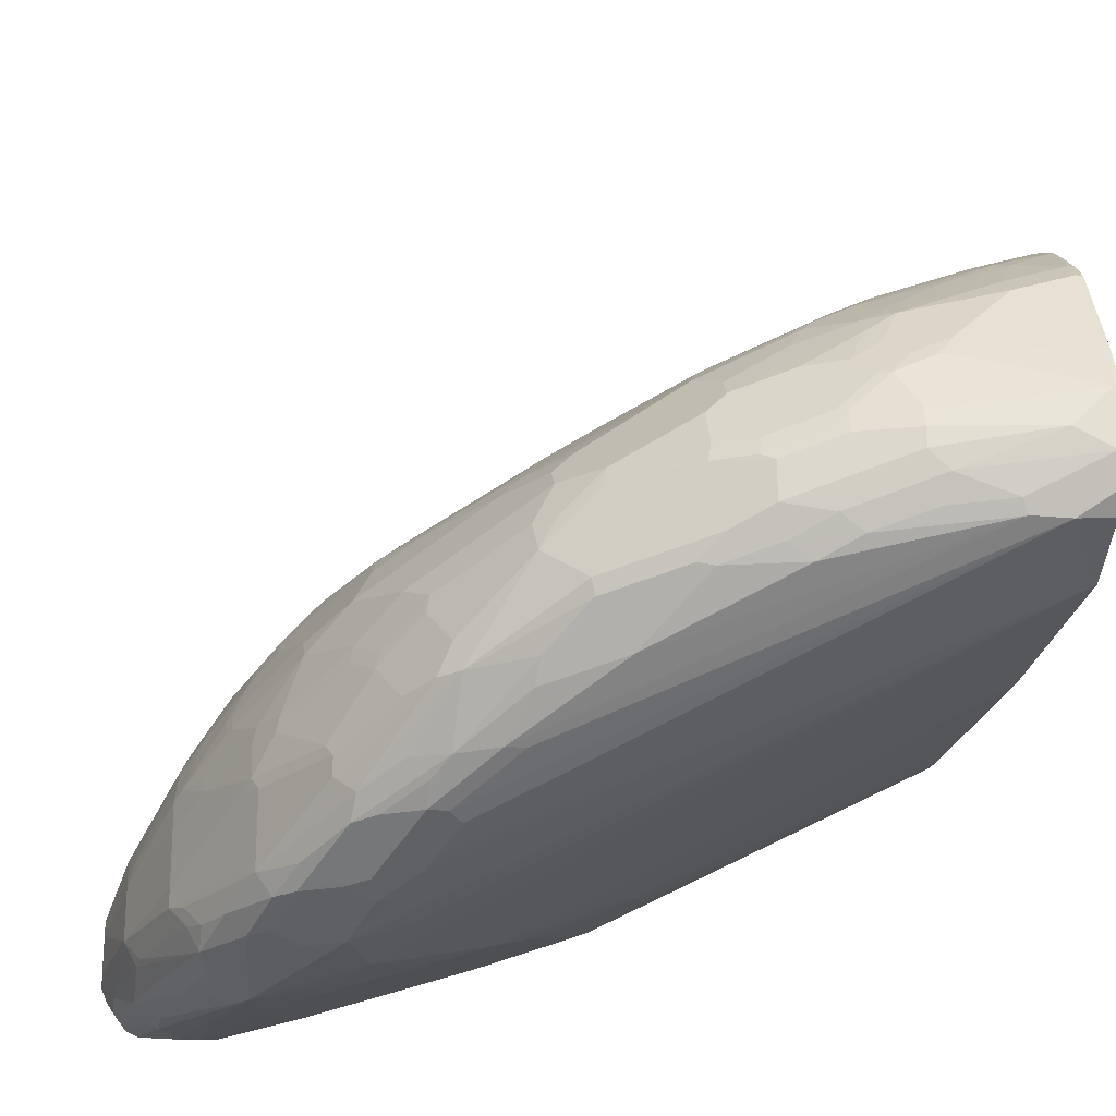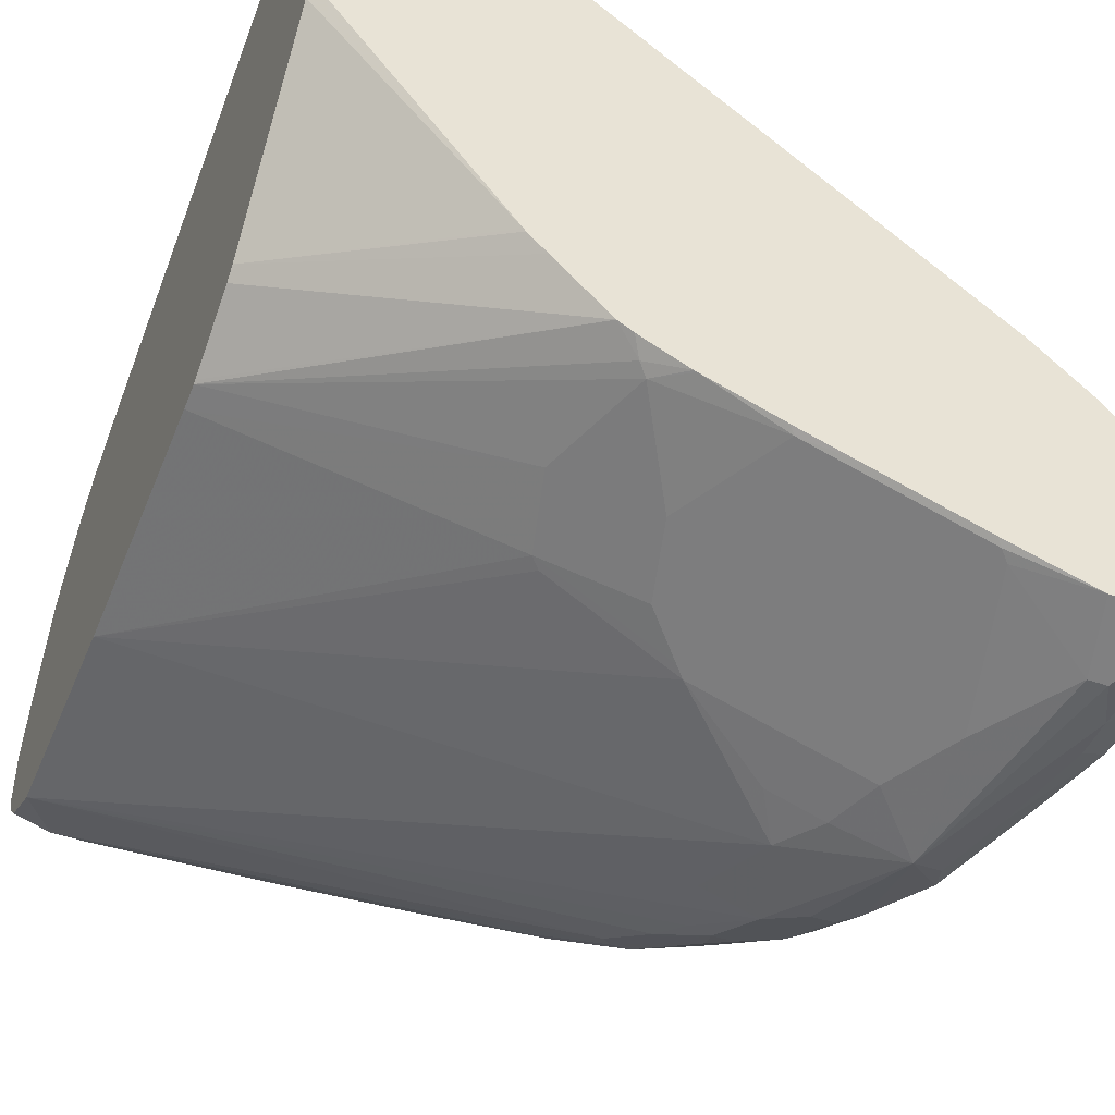
<metadata>
{"format":"obj","ext":"obj","renderer":"f3d","projection":"perspective","resolution":1024,"background":"white","views":[{"elev":-23.5,"azim":-8.6,"up":"+Y"},{"elev":-46.2,"azim":158.1,"up":"+Y"}]}
</metadata>
<code>
v -0.8958 -0.3868 0.1018
v -0.8958 -0.3461 0.1018
v -0.8958 -0.3868 0.0408
v -0.889 -0.4004 0.09506
v -0.8823 -0.414 0.1087
v -0.8755 -0.3868 0.224
v -0.8958 -0.3257 0.08145
v -0.8755 -0.3257 0.2037
v -0.8958 -0.3664 0.003439
v -0.8949 -0.3704 0.003439
v -0.889 -0.4004 0.03395
v -0.8823 -0.414 0.04756
v -0.8619 -0.4343 0.1697
v -0.8619 -0.414 0.2308
v -0.8585 -0.4106 0.2478
v -0.8552 -0.3868 0.2851
v -0.8348 -0.3664 0.3462
v -0.8755 -0.2647 0.1018
v -0.8958 -0.3054 0.02043
v -0.8755 -0.3054 0.1833
v -0.8704 -0.3028 0.2037
v -0.8348 -0.3054 0.3258
v -0.8348 -0.2647 0.3054
v -0.8958 -0.3054 0.003439
v -0.8898 -0.3829 0.003439
v -0.8857 -0.397 0.01531
v -0.8687 -0.4208 0.003439
v -0.8619 -0.4343 0.129
v -0.8348 -0.4479 0.1629
v -0.8144 -0.4479 0.2648
v -0.828 -0.4411 0.2579
v -0.8416 -0.4343 0.2512
v -0.8483 -0.4411 0.1562
v -0.8042 -0.4377 0.3768
v -0.8382 -0.4106 0.3089
v -0.8348 -0.3868 0.3462
v -0.7737 -0.3054 0.4684
v -0.8619 -0.2375 0.1018
v -0.8631 -0.2398 0.003439
v -0.8755 -0.2647 0.003439
v -0.8834 -0.2805 0.003439
v -0.8902 -0.2941 0.003439
v -0.8348 -0.224 0.2444
v -0.8297 -0.2214 0.2648
v -0.8144 -0.285 0.3665
v -0.828 -0.2579 0.319
v -0.8093 -0.2011 0.3054
v -0.8763 -0.4072 0.003439
v -0.8552 -0.4275 0.003439
v -0.8483 -0.4411 0.1154
v -0.7533 -0.4683 0.3258
v -0.8348 -0.4479 0.1222
v -0.7941 -0.4479 0.3462
v -0.8076 -0.4411 0.3394
v -0.8178 -0.4106 0.3699
v -0.7635 -0.4377 0.4378
v -0.7839 -0.4173 0.4378
v -0.8042 -0.4173 0.3971
v -0.8212 -0.3936 0.3733
v -0.7737 -0.3868 0.4684
v -0.7601 -0.3122 0.4954
v -0.7669 -0.2986 0.4818
v -0.8076 -0.2782 0.3801
v -0.8619 -0.2375 0.003439
v -0.8212 -0.1968 0.2444
v -0.8212 -0.1764 0.1629
v -0.8008 -0.1764 0.2851
v -0.789 -0.2011 0.3665
v -0.8093 -0.2621 0.3665
v -0.789 -0.2214 0.3869
v -0.7686 -0.1603 0.3665
v -0.7737 -0.4275 0.003439
v -0.8144 -0.4479 0.08145
v -0.7941 -0.4479 0.08145
v -0.733 -0.4479 0.1833
v -0.6923 -0.4479 0.2648
v -0.6719 -0.4479 0.3258
v -0.6413 -0.4428 0.3768
v -0.6719 -0.4479 0.4684
v -0.7126 -0.4479 0.448
v -0.7295 -0.4445 0.4446
v -0.7499 -0.4445 0.4243
v -0.7431 -0.4377 0.4581
v -0.7431 -0.4173 0.4988
v -0.7601 -0.3936 0.4954
v -0.7805 -0.3936 0.4548
v -0.699 -0.3122 0.5972
v -0.7058 -0.2986 0.5837
v -0.7669 -0.2579 0.4615
v -0.7465 -0.2579 0.5022
v -0.7686 -0.2418 0.448
v -0.8212 -0.1764 0.0408
v -0.822 -0.1832 0.02043
v -0.8093 -0.173 0.0102
v -0.8009 -0.1696 0.003439
v -0.8008 -0.1561 0.224
v -0.7397 -0.09494 0.3054
v -0.7805 -0.1357 0.2648
v -0.7601 -0.1357 0.3462
v -0.7839 -0.1985 0.3768
v -0.7839 -0.2189 0.3971
v -0.7635 -0.1577 0.3768
v -0.6753 -0.3971 0.003439
v -0.682 -0.4021 0.0102
v -0.6923 -0.4072 0.02043
v -0.7126 -0.4275 0.1018
v -0.7228 -0.4428 0.1732
v -0.7024 -0.4428 0.2138
v -0.682 -0.4428 0.2545
v -0.509 -0.3868 0.2648
v -0.6108 -0.4275 0.3258
v -0.05378 -0.2036 0.5904
v -0.05378 -0.2036 0.8348
v -0.6108 -0.4275 0.4684
v -0.6286 -0.4224 0.5293
v -0.6515 -0.4275 0.5293
v -0.682 -0.4173 0.5395
v -0.7228 -0.4173 0.5192
v -0.7228 -0.397 0.5395
v -0.7194 -0.3733 0.5565
v -0.699 -0.3325 0.5972
v -0.6176 -0.2714 0.699
v -0.6447 -0.2782 0.665
v -0.6583 -0.251 0.6379
v -0.6651 -0.2375 0.6244
v -0.7635 -0.2392 0.4581
v -0.6854 -0.2171 0.5837
v -0.7431 -0.2392 0.4988
v -0.7397 -0.09494 0.1222
v -0.8008 -0.1561 0.0408
v -0.7397 -0.1154 0.003439
v -0.7194 -0.07458 0.2851
v -0.7397 -0.1154 0.3665
v -0.699 -0.07458 0.3869
v -0.7228 -0.1577 0.4784
v -0.7228 -0.1781 0.4988
v -0.7431 -0.1374 0.3971
v -0.5531 -0.3564 0.003439
v -0.4988 -0.341 0.0102
v -0.5191 -0.3817 0.2138
v -0.4988 -0.3817 0.2545
v -0.3665 -0.3257 0.2444
v -0.3563 -0.3206 0.2342
v -0.05378 -0.1832 0.3054
v -0.05378 -0.1962 0.8496
v -0.09508 -0.1764 0.9094
v -0.5836 -0.3801 0.6244
v -0.604 -0.4004 0.5837
v -0.6108 -0.4072 0.57
v -0.6447 -0.4208 0.5429
v -0.6583 -0.414 0.5565
v -0.699 -0.414 0.5362
v -0.682 -0.3766 0.6006
v -0.6787 -0.3529 0.6175
v -0.5972 -0.2714 0.7194
v -0.5361 -0.1696 0.7601
v -0.604 -0.2375 0.7058
v -0.6176 -0.2103 0.6787
v -0.6447 -0.2171 0.6448
v -0.621 -0.1781 0.6617
v -0.6617 -0.2189 0.6209
v -0.682 -0.1985 0.5803
v -0.1278 0.3327 0.003439
v -0.7601 -0.1154 0.08145
v -0.7194 -0.07458 0.1833
v -0.6787 -0.05423 0.3462
v -0.699 -0.09494 0.4276
v -0.6583 -0.07458 0.4887
v -0.6583 -0.05423 0.4276
v -0.682 -0.1374 0.5395
v -0.6617 -0.1781 0.6006
v -0.6617 -0.09666 0.5192
v -0.4921 -0.3359 0.003439
v -0.4107 -0.3067 0.003439
v -0.3767 -0.3003 0.03057
v -0.4784 -0.341 0.05094
v -0.4581 -0.3614 0.2138
v -0.4174 -0.341 0.1934
v -0.336 -0.3003 0.1528
v -0.05378 -0.1795 0.2777
v -0.05378 -0.1696 0.9026
v -0.05378 -0.1493 0.923
v -0.1018 -0.1628 0.9162
v -0.1358 -0.1764 0.9094
v -0.5361 -0.3325 0.699
v -0.5972 -0.3733 0.6379
v -0.604 -0.3801 0.6244
v -0.6549 -0.3902 0.5938
v -0.6787 -0.3936 0.5769
v -0.6176 -0.3733 0.6379
v -0.6583 -0.3733 0.6175
v -0.6176 -0.3529 0.6583
v -0.6006 -0.3359 0.682
v -0.6379 -0.3325 0.6583
v -0.5768 -0.2918 0.7194
v -0.5327 -0.268 0.7567
v -0.492 -0.2273 0.7974
v -0.4954 -0.2103 0.8008
v -0.5158 -0.19 0.7805
v -0.5395 -0.1374 0.7431
v -0.4005 -0.1154 0.8484
v -0.4954 -0.1289 0.7805
v -0.5191 -0.1374 0.7635
v -0.6243 -0.1968 0.665
v -0.6413 -0.1577 0.6209
v -0.1222 0.3333 0.02043
v -0.1121 0.341 0.0102
v -0.1143 0.3399 0.003439
v -0.6379 -0.03395 0.3869
v -0.6312 -0.03313 0.4073
v -0.6312 -0.05341 0.4887
v -0.621 -0.07631 0.5599
v -0.621 -0.06613 0.5395
v -0.6108 -0.05341 0.5293
v -0.6108 -0.03313 0.4684
v -0.6413 -0.1374 0.6006
v -0.6413 -0.117 0.5803
v -0.4073 -0.3054 0.003439
v -0.4378 -0.341 0.1324
v -0.3665 -0.2927 0.02043
v -0.05378 -0.1777 0.274
v -0.3394 -0.2714 0.003439
v -0.05378 -0.1369 0.9292
v -0.1426 -0.1628 0.9162
v -0.05378 -0.1221 0.9366
v -0.2715 -0.19 0.8823
v -0.3122 -0.2103 0.8619
v -0.4548 -0.2714 0.7805
v -0.5565 -0.3325 0.699
v -0.5361 -0.2918 0.7398
v -0.4378 -0.2138 0.8246
v -0.4684 -0.2036 0.8144
v -0.4818 -0.1968 0.8076
v -0.5191 -0.09666 0.7431
v -0.3971 -0.09666 0.8449
v -0.4784 -0.09666 0.7839
v -0.4818 -0.1154 0.7873
v -0.4005 -0.1764 0.8484
v -0.3462 -0.1221 0.8755
v -0.3598 -0.1154 0.8686
v -0.3563 -0.09666 0.8653
v -0.08148 0.3537 0.0408
v -0.07134 0.3613 0.03057
v -0.07472 0.3597 0.02043
v -0.05378 0.3702 0.02043
v -0.05378 0.3702 0.003439
v -0.5905 -0.01278 0.4276
v -0.5158 -0.0136 0.6108
v -0.5565 -0.0136 0.5293
v -0.5599 -0.07631 0.6617
v -0.5565 -0.05423 0.6312
v -0.5395 -0.005145 0.5395
v -0.5701 -0.01278 0.4887
v -0.5191 -0.07631 0.7228
v -0.3665 -0.2863 0.003439
v -0.3553 -0.2807 0.003439
v -0.05378 -0.137 0.1925
v -0.2795 -0.2126 0.003439
v -0.2037 -0.1425 0.9162
v -0.2104 -0.1696 0.9026
v -0.06112 -0.1221 0.9366
v -0.05378 -0.06104 0.9366
v -0.336 -0.1934 0.8653
v -0.2647 -0.1628 0.8959
v -0.2952 -0.173 0.8856
v -0.3937 -0.2103 0.8415
v -0.4107 -0.207 0.8381
v -0.3869 -0.1832 0.8551
v -0.4581 -0.07631 0.7839
v -0.3971 -0.05595 0.8246
v -0.4378 -0.07631 0.8042
v -0.3462 -0.1628 0.8755
v -0.2851 -0.1017 0.8959
v -0.2987 -0.09494 0.889
v -0.3462 -0.0992 0.8704
v -0.2952 -0.07631 0.8856
v -0.06112 0.3537 0.1018
v -0.05378 0.3593 0.09451
v -0.05378 0.06946 0.003439
v -0.4988 -0.005145 0.6209
v -0.5191 -0.005145 0.5803
v -0.5294 -0.03313 0.6312
v -0.5395 -0.05595 0.6617
v -0.5395 -0.04585 0.6413
v -0.4581 0.01521 0.6413
v -0.3665 0.04829 0.7126
v -0.08148 0.3333 0.1426
v -0.4988 -0.05595 0.7228
v -0.4581 -0.05595 0.7635
v -0.05378 -0.1265 0.179
v -0.2591 -0.1923 0.003439
v -0.1018 -0.1017 0.9366
v -0.224 -0.1221 0.9162
v -0.2817 -0.1594 0.8925
v -0.06112 -0.06104 0.9366
v -0.05378 -0.01212 0.9143
v -0.3699 -0.1866 0.8585
v -0.3767 -0.03568 0.8246
v -0.3767 -0.01532 0.8042
v -0.3971 0.005033 0.7635
v -0.2749 -0.05595 0.8856
v -0.2749 -0.01532 0.8653
v -0.224 -0.1017 0.9162
v -0.2851 -0.07885 0.8908
v -0.2851 0.08908 0.7126
v -0.2444 0.1094 0.7126
v -0.224 0.1094 0.7533
v -0.2138 0.1171 0.7431
v -0.0917 0.1781 0.7024
v -0.05378 0.1964 0.6849
v -0.2568 -0.1894 0.003439
v -0.05378 0.05428 0.01358
v -0.3869 0.02793 0.7329
v -0.3971 0.01521 0.7431
v -0.2647 0.08908 0.7533
v -0.1629 -0.06104 0.9162
v -0.2037 -0.08139 0.9162
v -0.1833 -0.02041 0.8959
v -0.05378 -0.003421 0.91
v -0.2545 0.04574 0.8246
v -0.3156 -0.01532 0.8449
v -0.3156 0.02539 0.8042
v -0.2952 0.05592 0.7839
v -0.2851 0.06864 0.7736
v -0.2647 -0.05849 0.8908
v -0.2545 -0.03568 0.8856
v -0.2444 0.006756 0.8619
v -0.2545 0.02539 0.8449
v -0.224 -0.07885 0.9111
v -0.1222 0.1501 0.7533
v -0.1121 0.1578 0.7431
v -0.2444 0.08908 0.7736
v -0.1121 0.1374 0.7839
v -0.07134 0.1781 0.7228
v -0.05378 0.176 0.7459
v -0.224 -0.04077 0.8959
v -0.2037 -0.01787 0.8908
v -0.1833 0.006756 0.8823
v -0.05378 0.08818 0.8619
v -0.06112 0.08818 0.8619
v -0.1222 0.06782 0.8619
v -0.224 0.04747 0.8415
v -0.2342 0.05592 0.8246
v -0.2444 -0.03822 0.8908
v -0.224 -0.0136 0.8823
v -0.06112 0.1705 0.7533
v -0.224 0.06864 0.8144
v -0.1629 0.1094 0.794
v -0.1018 0.1289 0.8008
v -0.05378 0.1536 0.7866
v -0.05378 0.157 0.781
v -0.05378 0.1085 0.8415
v -0.06112 0.1085 0.8415
v -0.1222 0.08818 0.8415
v -0.06112 0.1298 0.8144
v -0.05378 0.1295 0.8169
f 201 233 232
f 201 232 238
f 201 238 272
f 201 272 239
f 201 239 240
f 201 240 241
f 201 241 235
f 202 237 236
f 208 245 246
f 205 234 216
f 206 242 243
f 206 243 207
f 206 247 242
f 207 243 208
f 208 243 244
f 210 215 247
f 201 237 202
f 208 244 245
f 206 210 247
f 196 230 231
f 201 235 236
f 184 228 229
f 185 229 190
f 185 190 186
f 211 214 248
f 188 190 189
f 190 229 193
f 190 193 192
f 190 192 191
f 193 229 230
f 193 230 196
f 193 196 195
f 196 231 197
f 197 231 232
f 197 232 198
f 198 232 233
f 198 233 199
f 199 233 201
f 200 203 236
f 200 236 234
f 201 236 237
f 211 248 249
f 225 292 261
f 212 217 250
f 226 264 265
f 226 265 263
f 227 263 266
f 227 266 228
f 228 266 231
f 228 231 230
f 228 230 229
f 231 266 267
f 226 259 264
f 231 267 268
f 232 268 238
f 234 236 271
f 234 271 269
f 234 269 289
f 234 289 254
f 184 227 228
f 235 241 270
f 235 270 271
f 231 268 232
f 226 260 259
f 226 263 227
f 225 295 292
f 212 250 251
f 212 251 213
f 213 251 214
f 214 251 248
f 215 249 252
f 215 252 253
f 215 253 247
f 216 234 254
f 216 254 217
f 217 254 250
f 218 255 220
f 220 255 256
f 220 256 222
f 221 222 257
f 222 258 257
f 224 259 260
f 224 260 226
f 224 261 259
f 225 262 295
f 211 249 215
f 184 226 227
f 156 160 158
f 183 261 224
f 151 187 190
f 151 190 188
f 153 189 190
f 153 190 191
f 153 191 192
f 153 192 193
f 153 193 194
f 153 194 154
f 151 189 152
f 154 194 155
f 155 193 195
f 155 195 196
f 155 196 197
f 155 197 198
f 155 198 199
f 155 199 156
f 156 200 160
f 156 158 157
f 155 194 193
f 156 199 201
f 151 188 189
f 147 150 148
f 143 177 178
f 235 271 236
f 143 178 175
f 143 175 179
f 143 179 144
f 144 179 180
f 145 181 146
f 146 181 182
f 150 187 151
f 146 182 183
f 146 224 184
f 146 184 229
f 146 229 185
f 146 185 186
f 146 186 147
f 147 186 190
f 147 190 187
f 147 187 150
f 146 183 224
f 156 201 202
f 156 202 236
f 156 236 203
f 170 171 205
f 170 205 216
f 170 216 217
f 170 217 212
f 170 212 172
f 174 218 175
f 175 178 177
f 175 177 219
f 169 215 210
f 175 219 176
f 175 220 180
f 175 180 179
f 176 219 177
f 180 220 222
f 180 222 221
f 182 223 183
f 183 223 225
f 183 225 261
f 175 218 220
f 169 211 215
f 169 210 209
f 168 214 211
f 156 203 200
f 158 160 204
f 158 204 159
f 159 204 160
f 160 200 234
f 160 234 205
f 160 205 171
f 160 171 161
f 161 171 162
f 163 206 207
f 163 207 208
f 163 166 209
f 163 209 210
f 163 210 206
f 166 169 209
f 168 211 169
f 168 172 212
f 168 212 213
f 168 213 214
f 184 224 226
f 238 268 272
f 300 324 313
f 239 293 303
f 307 330 331
f 307 331 308
f 307 315 332
f 307 332 333
f 307 333 330
f 308 331 309
f 309 331 334
f 309 334 310
f 305 307 306
f 310 334 335
f 315 324 332
f 316 318 336
f 316 336 317
f 317 336 344
f 317 344 329
f 318 337 344
f 318 344 336
f 318 319 338
f 313 324 315
f 318 338 337
f 305 315 307
f 303 317 329
f 296 319 318
f 298 320 322
f 298 322 299
f 298 302 321
f 298 321 328
f 298 328 320
f 299 322 323
f 299 323 300
f 304 329 325
f 300 313 314
f 301 325 344
f 301 344 326
f 301 326 302
f 302 326 345
f 302 345 327
f 302 327 342
f 302 342 328
f 302 328 321
f 300 323 324
f 319 339 340
f 319 340 341
f 319 341 338
f 337 338 345
f 337 345 344
f 339 352 353
f 339 353 340
f 340 353 354
f 340 354 341
f 341 354 342
f 342 354 349
f 335 346 351
f 342 349 348
f 342 347 343
f 349 354 353
f 349 353 355
f 349 355 350
f 350 355 353
f 350 353 356
f 352 356 353
f 141 176 177
f 342 348 347
f 333 351 346
f 333 350 351
f 333 349 350
f 320 328 342
f 320 342 343
f 320 343 332
f 320 332 323
f 320 323 322
f 323 332 324
f 325 329 344
f 326 344 345
f 327 345 338
f 327 338 341
f 327 341 342
f 330 346 331
f 330 333 346
f 331 346 335
f 331 335 334
f 332 343 347
f 332 347 348
f 332 348 333
f 333 348 349
f 295 318 316
f 239 272 293
f 295 296 318
f 292 303 293
f 251 283 284
f 251 284 282
f 252 281 285
f 252 285 286
f 252 286 287
f 252 287 277
f 252 277 253
f 254 289 288
f 250 283 251
f 257 258 290
f 259 261 292
f 259 292 293
f 259 293 294
f 259 294 264
f 262 296 295
f 263 265 272
f 263 272 297
f 263 297 267
f 258 291 290
f 263 267 266
f 250 288 283
f 248 282 280
f 239 303 273
f 239 273 274
f 239 274 240
f 240 274 275
f 240 275 241
f 241 275 304
f 241 304 276
f 241 276 270
f 250 254 288
f 242 277 278
f 242 247 253
f 242 253 277
f 243 245 244
f 243 278 245
f 248 280 281
f 248 281 252
f 248 252 249
f 248 251 282
f 242 278 243
f 264 294 265
f 265 294 272
f 267 297 272
f 278 309 310
f 279 312 311
f 280 282 313
f 280 313 285
f 280 285 281
f 282 284 314
f 282 314 313
f 283 288 300
f 278 308 309
f 283 300 314
f 285 313 286
f 286 313 315
f 286 315 305
f 288 289 300
f 290 291 311
f 290 311 312
f 292 295 317
f 292 317 303
f 283 314 284
f 278 307 308
f 278 306 307
f 278 305 306
f 267 272 268
f 269 271 270
f 269 270 289
f 270 298 299
f 270 299 300
f 270 300 289
f 270 276 301
f 270 301 302
f 270 302 298
f 272 294 293
f 273 303 329
f 273 329 304
f 273 304 274
f 274 304 275
f 276 304 325
f 276 325 301
f 277 287 278
f 278 287 286
f 278 286 305
f 295 316 317
f 141 177 143
f 36 58 59
f 139 176 141
f 32 54 34
f 34 55 35
f 34 54 53
f 34 53 51
f 34 51 56
f 34 56 84
f 34 84 57
f 34 57 58
f 30 54 31
f 34 58 55
f 36 59 86
f 36 86 60
f 37 60 85
f 37 85 61
f 37 61 62
f 37 62 63
f 37 63 45
f 38 64 39
f 36 55 58
f 38 65 66
f 30 53 54
f 29 52 51
f 18 43 65
f 18 65 38
f 19 42 24
f 20 21 44
f 20 44 43
f 21 23 44
f 22 45 23
f 23 45 63
f 30 51 53
f 23 63 46
f 23 47 44
f 25 48 26
f 26 48 27
f 27 49 50
f 27 50 28
f 29 51 30
f 29 33 50
f 29 50 52
f 23 46 47
f 18 20 43
f 38 66 92
f 43 44 65
f 51 82 56
f 56 82 81
f 56 81 83
f 56 83 118
f 56 118 84
f 57 84 85
f 57 85 86
f 57 86 58
f 51 81 82
f 58 86 59
f 61 85 121
f 61 121 87
f 61 87 88
f 61 88 62
f 62 89 63
f 62 88 90
f 62 90 89
f 63 89 91
f 60 86 85
f 38 92 64
f 51 80 81
f 51 78 79
f 44 47 67
f 44 67 65
f 46 68 47
f 46 63 69
f 46 69 70
f 46 70 68
f 47 68 71
f 47 71 67
f 51 79 80
f 49 72 74
f 49 73 52
f 49 52 50
f 51 52 73
f 51 73 74
f 51 74 75
f 51 75 76
f 51 76 77
f 51 77 78
f 49 74 73
f 18 41 42
f 18 40 41
f 18 39 40
f 6 14 15
f 6 15 35
f 6 35 16
f 6 16 17
f 6 17 22
f 6 22 8
f 7 18 19
f 7 20 18
f 5 14 6
f 8 21 20
f 8 23 21
f 9 24 42
f 9 42 41
f 9 41 40
f 9 40 39
f 9 39 64
f 9 64 95
f 9 95 131
f 8 22 23
f 9 131 163
f 5 13 14
f 5 12 28
f 139 141 140
f 1 2 7
f 1 7 19
f 1 19 24
f 1 24 9
f 1 9 3
f 1 3 11
f 1 11 4
f 5 28 13
f 1 4 5
f 1 6 2
f 2 6 8
f 2 8 20
f 2 20 7
f 3 9 10
f 3 10 11
f 4 11 12
f 4 12 5
f 1 5 6
f 9 163 208
f 9 208 246
f 9 246 279
f 13 30 31
f 13 31 54
f 13 54 32
f 13 32 14
f 13 28 50
f 13 50 33
f 13 33 29
f 14 32 34
f 13 29 30
f 14 34 15
f 16 35 55
f 16 55 36
f 16 36 17
f 17 36 60
f 17 60 37
f 17 37 45
f 17 45 22
f 18 38 39
f 15 34 35
f 12 27 28
f 11 27 12
f 11 26 27
f 9 279 311
f 9 311 291
f 9 291 258
f 9 258 222
f 9 222 256
f 9 256 255
f 9 255 218
f 9 218 174
f 9 174 173
f 9 173 138
f 9 138 103
f 9 103 72
f 9 72 49
f 9 49 27
f 9 27 48
f 9 48 25
f 9 25 10
f 10 25 11
f 11 25 26
f 63 91 69
f 64 92 93
f 18 42 19
f 64 94 95
f 112 319 296
f 112 296 262
f 112 262 225
f 112 225 223
f 112 223 182
f 112 182 181
f 112 181 145
f 112 145 113
f 112 339 319
f 113 145 146
f 113 147 148
f 113 148 149
f 113 149 115
f 115 149 116
f 116 149 148
f 116 148 150
f 116 150 151
f 117 151 152
f 113 146 147
f 112 352 339
f 112 356 352
f 112 350 356
f 108 141 109
f 110 141 143
f 110 143 142
f 110 142 112
f 112 142 143
f 112 143 144
f 112 144 180
f 112 180 221
f 112 221 257
f 112 257 290
f 112 290 312
f 112 312 279
f 112 279 246
f 112 246 245
f 112 245 278
f 112 278 310
f 112 310 335
f 112 335 351
f 112 351 350
f 117 152 118
f 108 140 141
f 118 152 189
f 120 153 154
f 132 134 166
f 133 137 167
f 133 167 134
f 134 167 168
f 134 168 169
f 134 169 166
f 135 136 170
f 135 170 137
f 132 163 165
f 136 162 171
f 137 170 172
f 137 172 168
f 137 168 167
f 138 173 139
f 139 173 174
f 139 174 175
f 64 93 94
f 139 175 176
f 136 171 170
f 132 166 163
f 131 164 163
f 130 164 131
f 120 154 121
f 121 154 122
f 122 155 156
f 122 156 157
f 122 157 158
f 122 158 159
f 122 159 125
f 122 125 124
f 122 124 123
f 122 154 155
f 125 159 160
f 125 160 161
f 125 161 162
f 125 162 127
f 126 128 136
f 128 162 136
f 129 163 164
f 129 164 130
f 129 165 163
f 118 189 153
f 104 108 107
f 116 151 117
f 104 140 108
f 75 104 107
f 76 109 141
f 76 141 110
f 76 110 111
f 76 111 77
f 77 111 78
f 78 111 110
f 78 110 112
f 75 109 76
f 78 112 113
f 78 114 79
f 79 114 113
f 79 113 115
f 79 115 116
f 79 116 117
f 79 117 118
f 79 118 80
f 80 118 83
f 78 113 114
f 75 108 109
f 75 107 108
f 74 106 75
f 65 96 66
f 65 67 98
f 65 98 96
f 66 96 97
f 66 97 129
f 66 129 92
f 67 71 99
f 67 99 98
f 68 100 102
f 68 102 71
f 68 70 101
f 68 101 100
f 69 91 70
f 70 91 101
f 71 102 99
f 72 103 104
f 72 104 105
f 72 105 74
f 74 105 106
f 80 83 81
f 84 118 153
f 75 106 104
f 84 119 85
f 94 130 131
f 96 98 97
f 97 132 165
f 97 165 129
f 97 98 99
f 97 99 133
f 97 134 132
f 99 102 137
f 99 137 133
f 100 101 136
f 100 136 135
f 100 135 102
f 101 126 136
f 102 135 137
f 103 138 139
f 103 139 104
f 84 153 119
f 104 106 105
f 104 139 140
f 94 131 95
f 92 94 93
f 97 133 134
f 92 129 130
f 85 119 153
f 92 130 94
f 85 120 121
f 87 121 122
f 87 122 123
f 87 123 124
f 87 124 88
f 88 124 125
f 88 125 127
f 85 153 120
f 89 90 128
f 89 128 126
f 89 126 91
f 90 127 162
f 90 162 128
f 91 126 101
f 88 127 90

</code>
